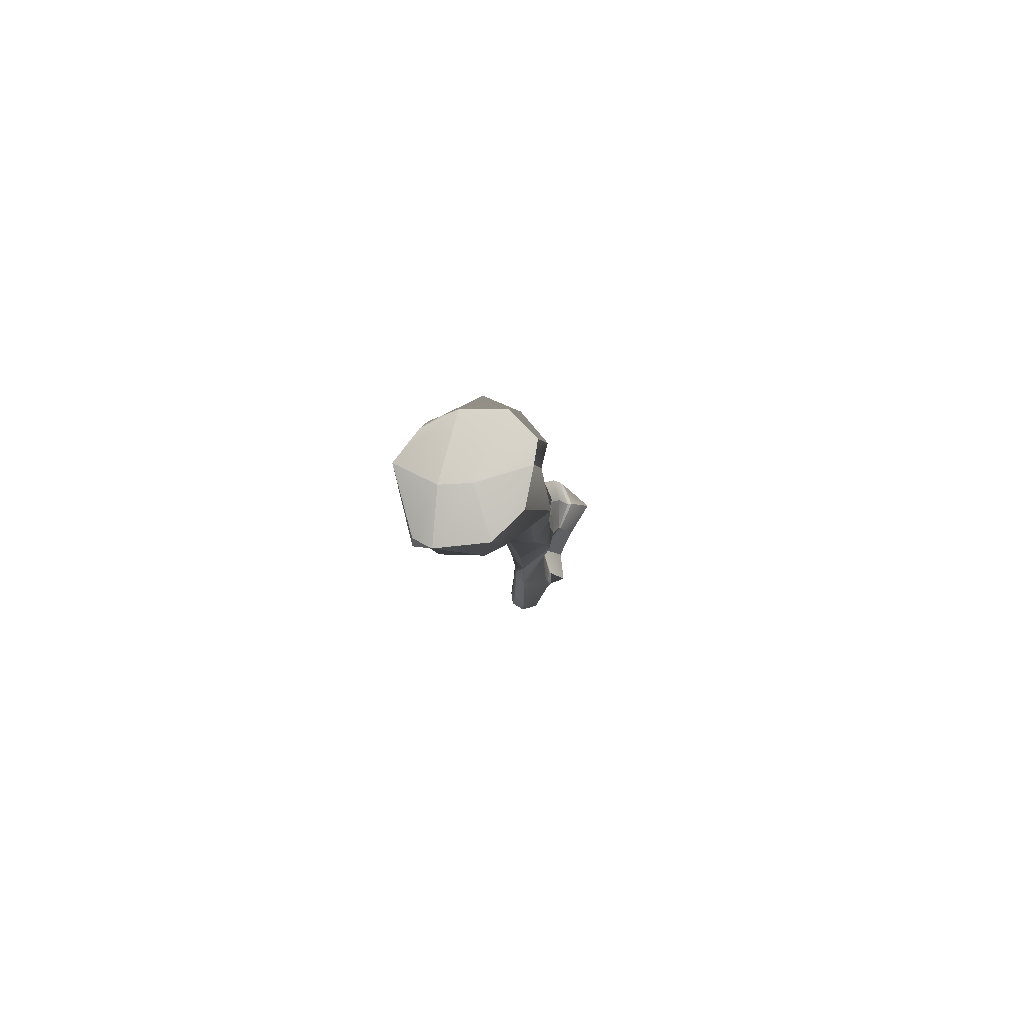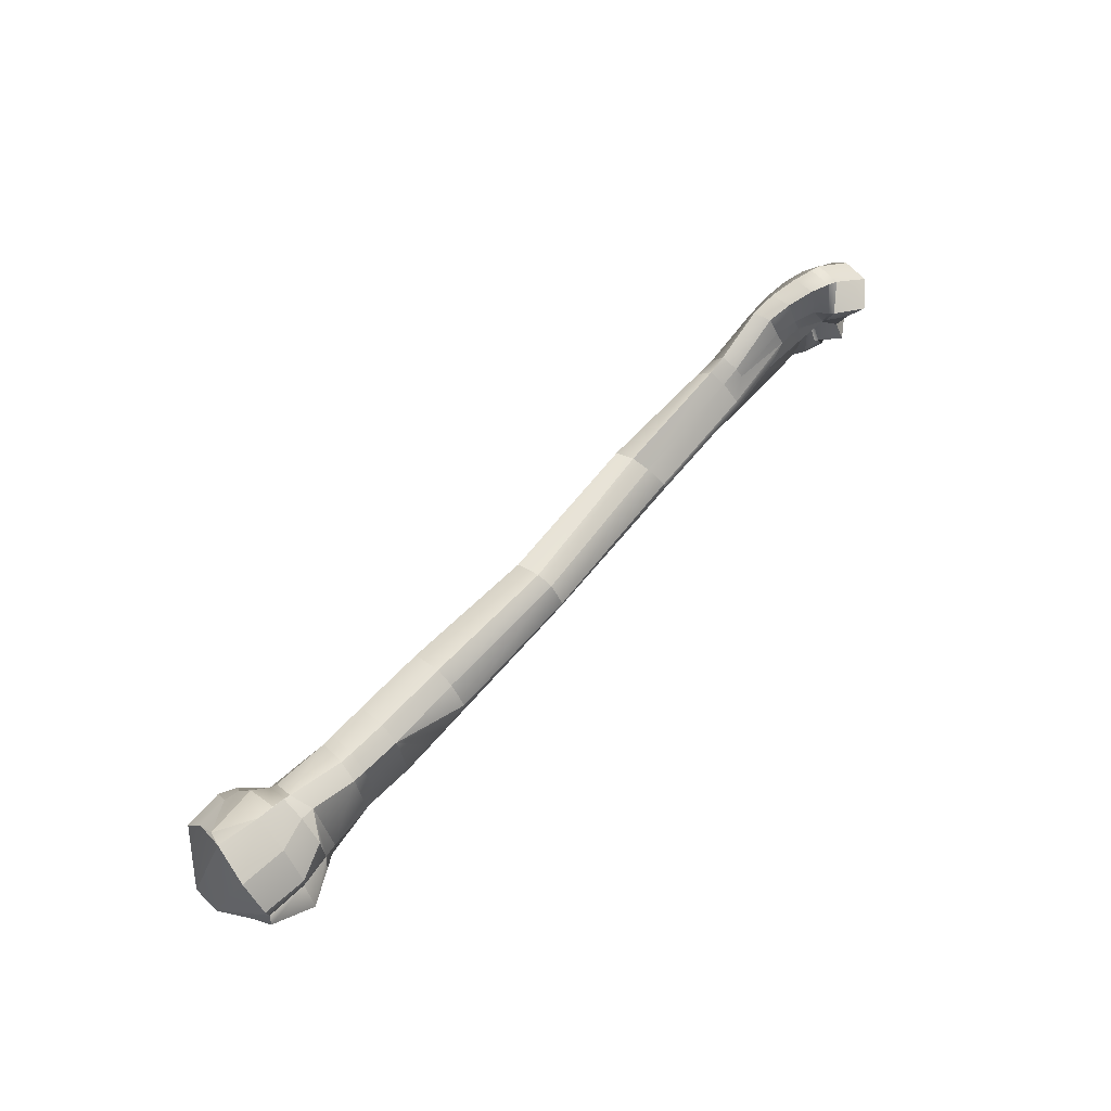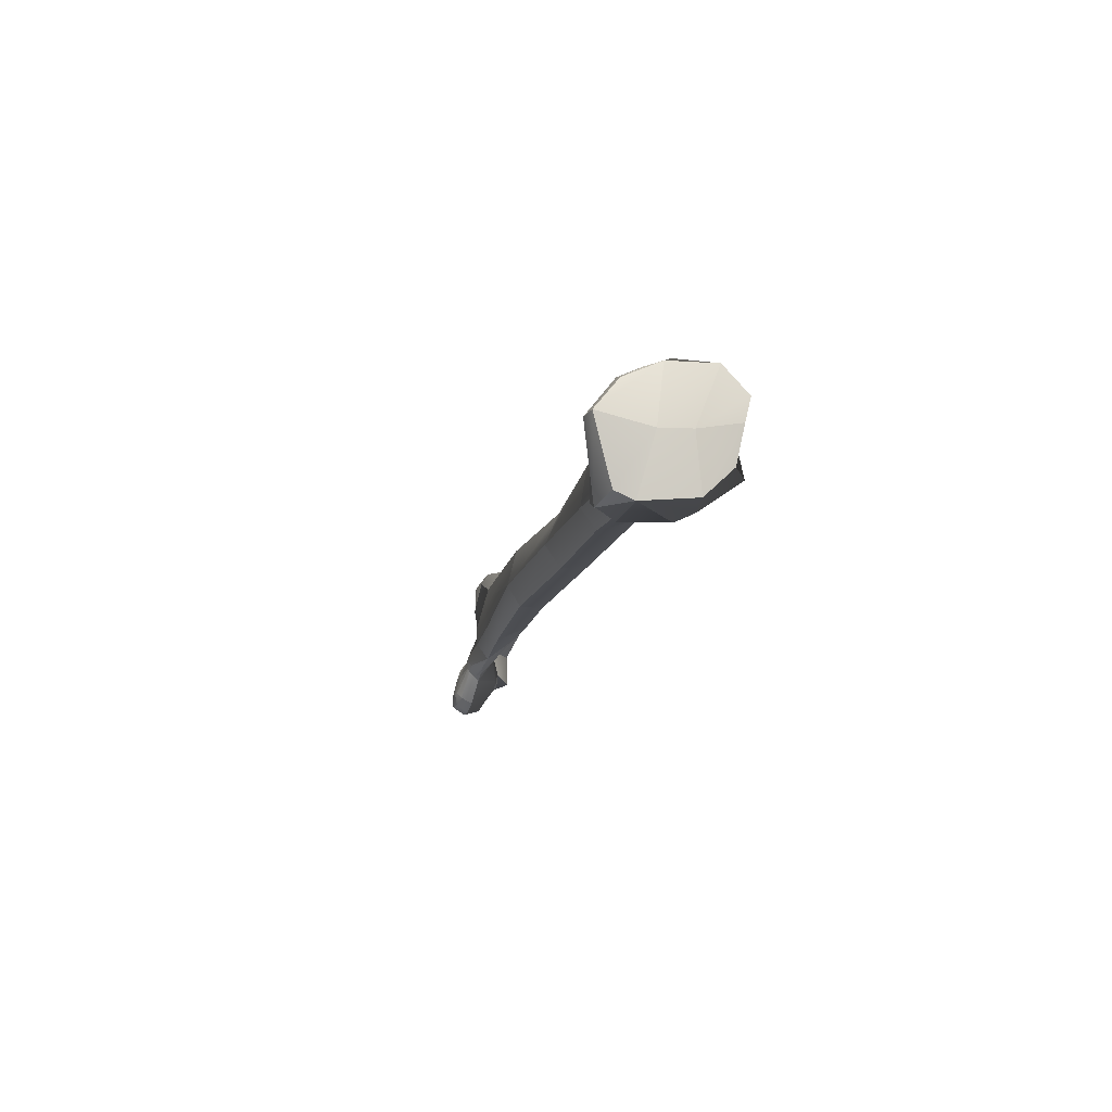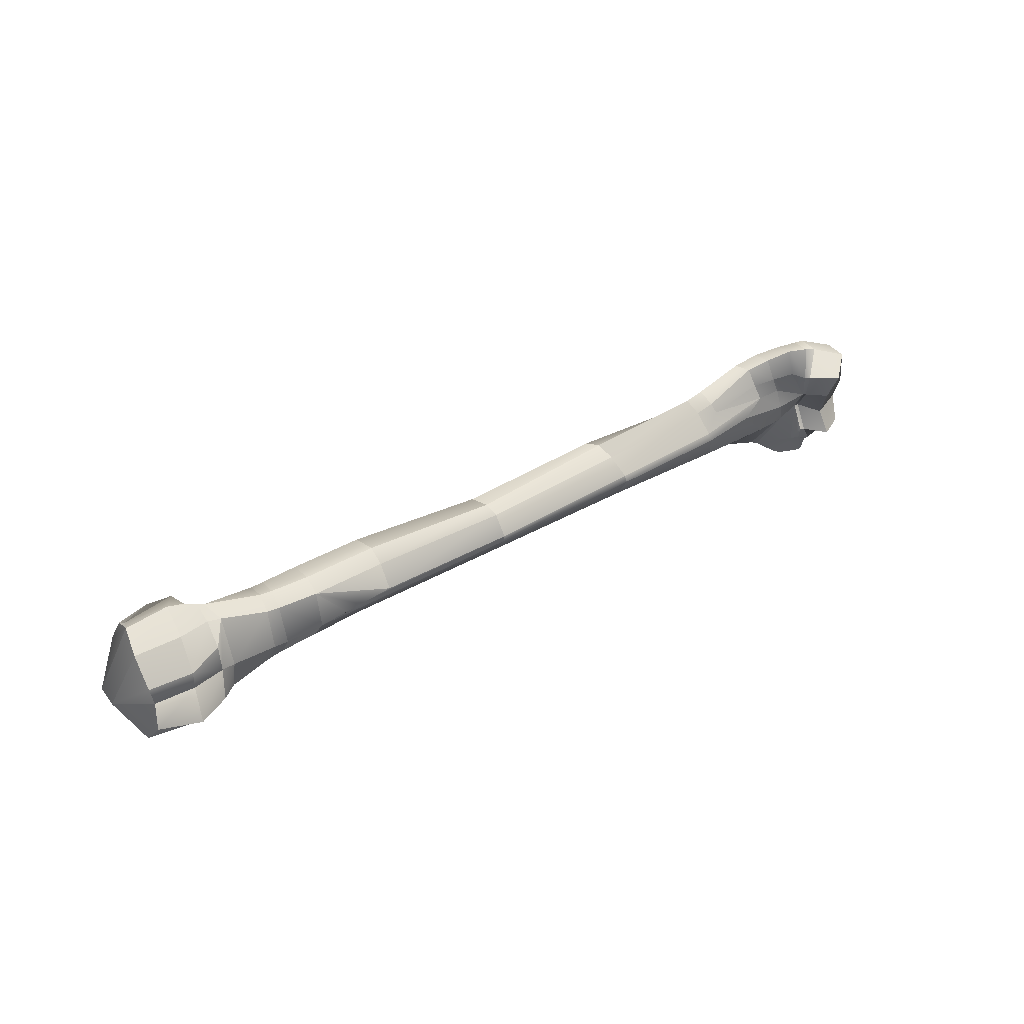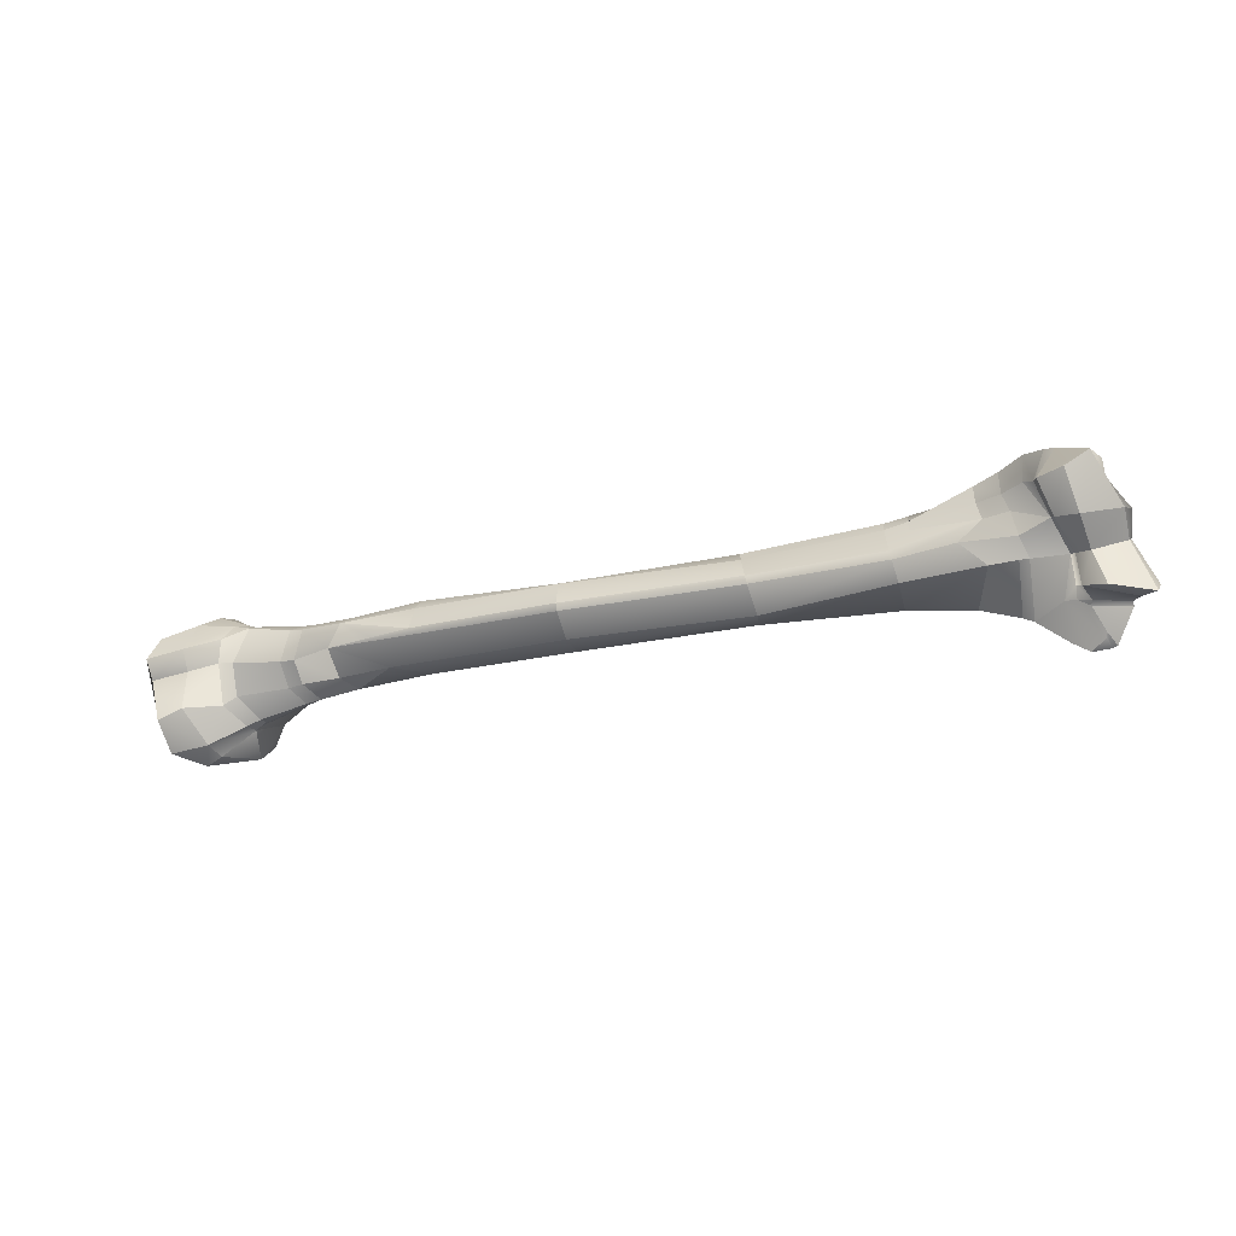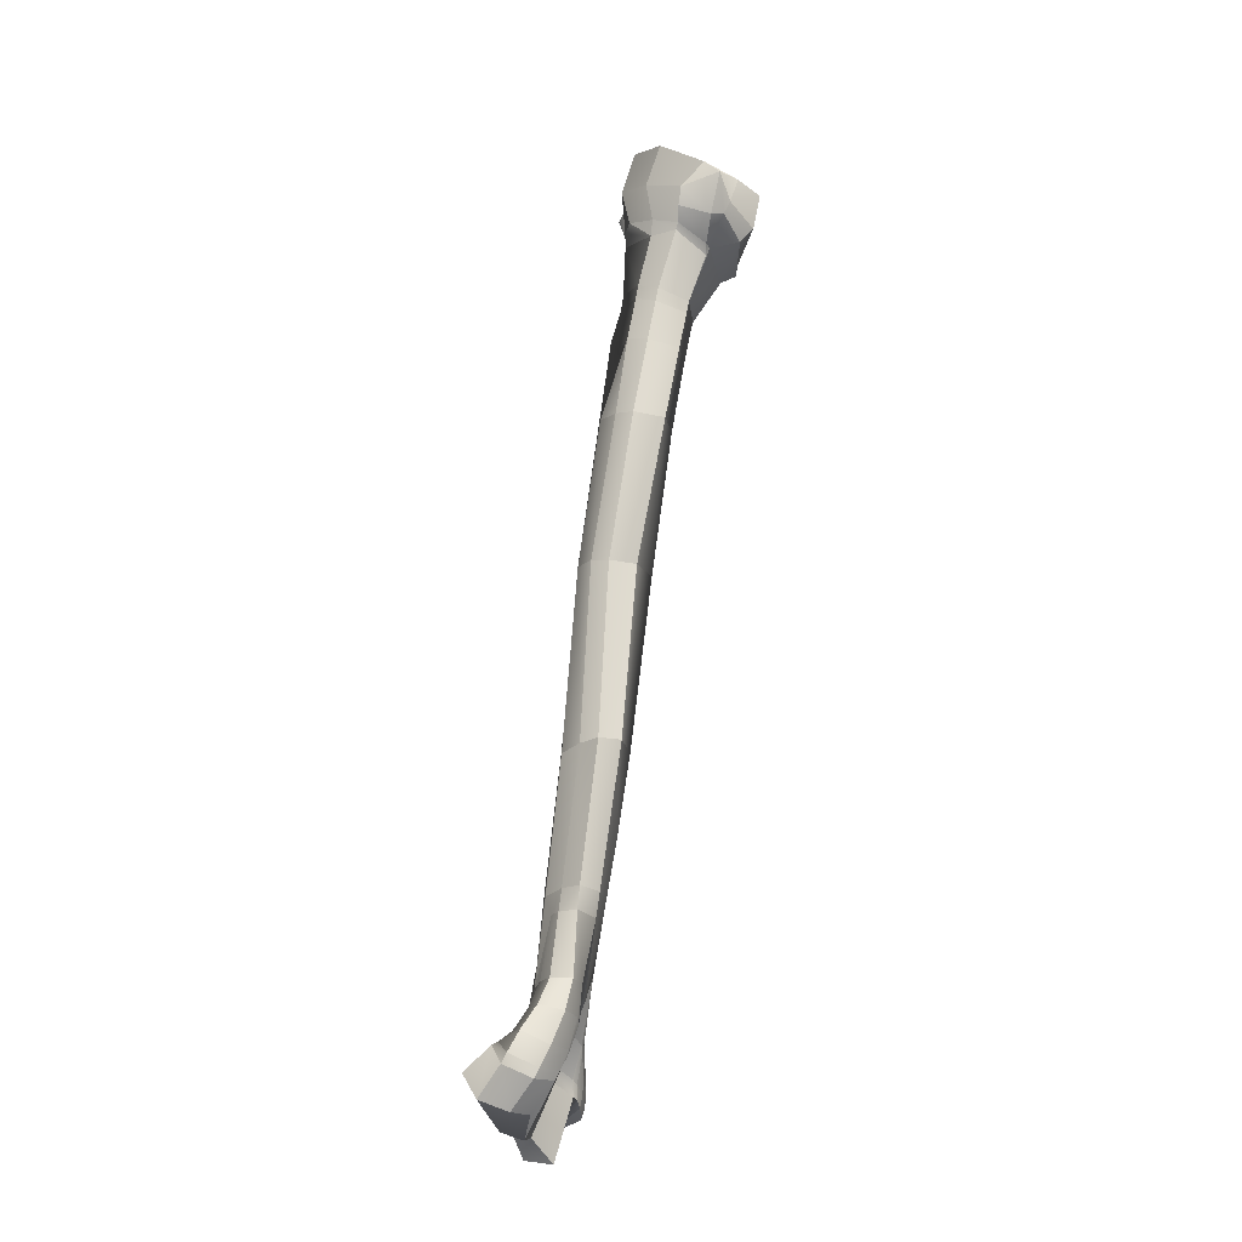
<metadata>
{"format":"obj","ext":"obj","renderer":"f3d","projection":"perspective","resolution":1024,"background":"white","views":[{"elev":-9.0,"azim":-88.5,"up":"+Y"},{"elev":55.1,"azim":-51.6,"up":"+Y"},{"elev":-18.3,"azim":-105.2,"up":"+Y"},{"elev":30.5,"azim":-38.1,"up":"+Y"},{"elev":-14.8,"azim":17.9,"up":"+Y"},{"elev":76.2,"azim":95.8,"up":"+Y"}]}
</metadata>
<code>
v 0.2042 1.438 -0.009901
v 0.2044 1.424 -0.006862
v 0.189 1.436 -0.01212
v 0.2074 1.414 -0.02149
v 0.2095 1.41 -0.02821
v 0.1953 1.449 -0.04867
v 0.2125 1.414 -0.05202
v 0.2102 1.442 -0.05591
v 0.2061 1.454 -0.04669
v 0.2113 1.455 -0.04476
v 0.1946 1.453 -0.04195
v 0.2059 1.462 -0.02891
v 0.2041 1.457 -0.01652
v 0.2031 1.446 -0.007833
v 0.2174 1.425 -0.01282
v 0.2161 1.44 -0.01033
v 0.2203 1.42 -0.02576
v 0.2217 1.42 -0.03027
v 0.2173 1.412 -0.04377
v 0.2187 1.418 -0.05168
v 0.2162 1.443 -0.0516
v 0.2214 1.447 -0.04106
v 0.2248 1.425 -0.04622
v 0.2133 1.458 -0.04031
v 0.221 1.45 -0.03965
v 0.2126 1.461 -0.02869
v 0.2178 1.459 -0.02905
v 0.2168 1.456 -0.02004
v 0.2159 1.45 -0.0118
v 0.1868 1.444 -0.01081
v 0.1903 1.422 -0.01499
v 0.1972 1.414 -0.05084
v 0.1956 1.438 -0.05729
v 0.1951 1.411 -0.04436
v 0.1821 1.429 -0.04192
v 0.1906 1.412 -0.02546
v 0.1806 1.429 -0.03075
v 0.1921 1.455 -0.03604
v 0.187 1.454 -0.0199
v 0.222 1.429 -0.01413
v 0.2215 1.44 -0.01097
v 0.2394 1.44 -0.01205
v 0.2449 1.44 -0.01184
v 0.2589 1.442 -0.009607
v 0.2709 1.443 -0.009304
v 0.2793 1.436 -0.01725
v 0.3449 1.44 -0.01538
v 0.4115 1.443 -0.01556
v 0.3441 1.448 -0.007731
v 0.2894 1.447 -0.009021
v 0.344 1.451 -0.007067
v 0.2599 1.434 -0.0177
v 0.2428 1.427 -0.02731
v 0.248 1.429 -0.02847
v 0.2625 1.432 -0.02858
v 0.2444 1.452 -0.03564
v 0.249 1.453 -0.03518
v 0.2492 1.436 -0.03715
v 0.2628 1.455 -0.034
v 0.2627 1.439 -0.03602
v 0.2417 1.455 -0.0245
v 0.2466 1.455 -0.02403
v 0.2402 1.452 -0.01733
v 0.2451 1.452 -0.01697
v 0.2614 1.456 -0.02274
v 0.2606 1.453 -0.01559
v 0.2894 1.456 -0.01442
v 0.2204 1.458 -0.0286
v 0.2225 1.455 -0.02005
v 0.2241 1.447 -0.04
v 0.2259 1.422 -0.02908
v 0.2254 1.423 -0.02637
v 0.2448 1.434 -0.03773
v 0.224 1.421 -0.02981
v 0.3432 1.459 -0.01161
v 0.4064 1.463 -0.01457
v 0.2894 1.46 -0.0205
v 0.343 1.461 -0.01767
v 0.2899 1.458 -0.03159
v 0.3431 1.459 -0.02714
v 0.4041 1.464 -0.02818
v 0.2898 1.442 -0.03417
v 0.3436 1.447 -0.03238
v 0.2908 1.435 -0.02811
v 0.3451 1.438 -0.02597
v 0.4091 1.443 -0.02536
v 0.4593 1.443 -0.02237
v 0.4597 1.449 -0.01016
v 0.4099 1.452 -0.008424
v 0.458 1.456 -0.008121
v 0.4091 1.455 -0.008678
v 0.4571 1.46 -0.008741
v 0.4046 1.466 -0.02052
v 0.4548 1.468 -0.01403
v 0.4537 1.472 -0.01977
v 0.4635 1.467 -0.01163
v 0.4545 1.466 -0.02622
v 0.437 1.455 -0.02973
v 0.4563 1.455 -0.02832
v 0.4059 1.45 -0.0312
v 0.458 1.447 -0.02764
v 0.4631 1.466 -0.02588
v 0.4803 1.446 -0.0265
v 0.4853 1.473 -0.01054
v 0.4842 1.48 -0.01377
v 0.4626 1.47 -0.01385
v 0.4836 1.479 -0.02109
v 0.4616 1.474 -0.01993
v 0.4887 1.452 -0.008238
v 0.4833 1.441 -0.0212
v 0.4903 1.439 -0.02156
v 0.4974 1.466 -0.0239
v 0.4897 1.456 -0.02476
v 0.4992 1.456 -0.02177
v 0.5026 1.447 -0.02512
v 0.5071 1.466 -0.02143
v 0.5104 1.466 -0.02008
v 0.5091 1.456 -0.01553
v 0.5137 1.456 -0.01475
v 0.5341 1.467 -0.01082
v 0.5331 1.457 -0.01242
v 0.5328 1.455 -0.006782
v 0.5106 1.464 -0.003259
v 0.5213 1.452 -0.003352
v 0.4989 1.46 -0.006893
v 0.5157 1.454 -0.01178
v 0.5141 1.454 -0.01233
v 0.5017 1.453 -0.008872
v 0.4874 1.467 -0.008796
v 0.4793 1.46 -0.008434
v 0.4985 1.453 -0.008378
v 0.5062 1.476 0.002153
v 0.5095 1.464 -0.003911
v 0.5013 1.477 -0.003964
v 0.4965 1.469 -0.007508
v 0.4938 1.475 -0.007838
v 0.519 1.463 0.001909
v 0.5157 1.476 0.01028
v 0.5323 1.465 -0.002814
v 0.5261 1.483 -0.006232
v 0.5263 1.479 -0.01242
v 0.5153 1.479 -0.01864
v 0.5122 1.479 -0.01996
v 0.5054 1.478 -0.02197
v 0.5134 1.446 -0.02327
v 0.5404 1.439 -0.01007
v 0.5259 1.441 -0.001905
v 0.5156 1.443 -0.008952
v 0.5249 1.433 -0.02728
v 0.5184 1.439 -0.02689
v 0.5148 1.444 -0.02489
v 0.5113 1.44 -0.02662
v 0.5056 1.444 -0.02554
v 0.5005 1.439 -0.02525
v 0.5012 1.441 -0.02584
v 0.4964 1.441 -0.02531
v 0.4969 1.438 -0.02282
v 0.4972 1.437 -0.02124
v 0.501 1.435 -0.02108
v 0.518 1.424 -0.02219
v 0.5156 1.438 -0.009691
v 0.5198 1.436 -0.009757
v 0.5117 1.439 -0.01077
v 0.5204 1.438 -0.008266
v 0.5238 1.429 -0.01483
v 0.5324 1.436 -0.01547
v 0.5223 1.439 -0.02648
v 0.5323 1.438 -0.01401
v 0.5199 1.444 -0.02543
v 0.5263 1.426 -0.022
v 0.5233 1.427 -0.01569
v 0.5244 1.425 -0.02222
v 0.5122 1.427 -0.02153
v 0.5258 1.429 -0.02695
v 0.524 1.428 -0.0273
v 0.518 1.428 -0.02703
v 0.5127 1.43 -0.02603
v 0.5224 1.433 -0.0279
v 0.5177 1.433 -0.02794
v 0.5153 1.433 -0.02751
v 0.5406 1.444 -0.02005
v 0.5351 1.438 -0.01151
v 0.5174 1.443 -0.008316
v 0.4938 1.482 -0.01974
v 0.4928 1.483 -0.01102
v 0.5048 1.484 -0.01658
v 0.5013 1.487 -0.006562
v 0.512 1.485 -0.01386
v 0.5085 1.487 -0.003437
v 0.5051 1.475 0.0003324
v 0.5154 1.486 -0.01251
v 0.512 1.486 -0.001969
v 0.4952 1.477 -0.02361
v 0.5234 1.483 0.004364
v 0.2784 1.444 -0.009671
v 0.4848 1.475 -0.02394
v 0.5022 1.444 -0.02576
v 0.5189 1.446 -0.02416
v 0.2457 1.432 -0.01757
v 0.2403 1.431 -0.01772
f 3 1 14 30
f 31 2 1 3
f 7 34 32
f 34 19 5
f 4 2 31 36
f 34 7 20 19
f 33 8 7 32
f 9 8 33 6
f 7 8 21 20
f 39 13 12 38
f 14 13 39 30
f 38 12 11
f 16 1 2 15
f 14 1 16 29
f 18 5 19
f 23 18 19 20
f 15 2 4 17
f 25 10 24
f 21 22 23 20
f 22 21 10 25
f 26 27 25 24
f 28 13 14 29
f 27 12 13 28
f 26 12 27
f 24 11 12 26
f 11 6 38
f 34 36 37 35
f 35 37 39 38
f 32 34 35 33
f 33 35 38 6
f 30 39 37 3
f 3 37 36 31
f 16 41 69 29
f 200 40 72 53
f 40 15 17 72
f 43 64 63 42
f 52 44 43 199
f 66 44 45
f 66 45 195 50
f 46 47 49 44
f 47 48 89 49
f 44 49 51 50
f 49 89 91 51
f 195 44 50
f 44 66 64 43
f 53 74 54
f 74 73 58 54
f 54 58 60 55
f 55 84 46
f 55 60 82 84
f 73 56 57 58
f 58 57 59 60
f 60 59 79 82
f 61 63 64 62
f 62 64 66 65
f 56 61 62 57
f 57 62 65 59
f 59 65 77 79
f 65 66 67 77
f 66 50 67
f 69 63 61 68
f 29 69 28
f 28 69 68 27
f 27 68 70 25
f 68 61 56 70
f 70 22 25
f 70 56 22
f 56 73 23 22
f 73 74 18 23
f 74 71 18
f 71 72 17 18
f 71 74 53 72
f 67 75 78 77
f 75 76 93 78
f 77 78 80 79
f 78 93 81 80
f 76 75 51 91
f 75 67 50 51
f 79 80 83 82
f 80 81 100 83
f 82 83 85 84
f 83 100 86 85
f 84 85 47 46
f 85 86 48 47
f 100 101 87 86
f 86 87 88 48
f 109 88 87 110
f 110 87 101 103
f 48 88 90 89
f 89 90 92 91
f 129 92 90 130
f 130 90 88 109
f 76 94 95 93
f 93 95 97 81
f 95 108 102 97
f 95 94 106 108
f 96 94 92 129
f 94 76 91 92
f 81 97 99 98
f 81 98 100
f 98 99 101 100
f 103 101 99 113
f 113 99 97 102
f 104 105 106 96
f 106 105 107 108
f 108 107 196 102
f 196 112 102
f 102 112 114 113
f 114 115 103 113
f 112 116 118 114
f 116 117 119 118
f 117 120 121 119
f 120 139 122 121
f 139 137 124 122
f 137 123 126 124
f 123 133 127 126
f 125 128 127 133
f 125 135 129 130
f 130 109 128 125
f 109 131 128
f 123 132 190 133
f 134 136 135 133
f 136 104 129 135
f 133 135 125
f 123 137 138 132
f 137 139 194 138
f 139 120 141 194
f 194 141 140
f 120 117 142 141
f 117 143 142
f 117 116 144 143
f 198 145 118 119
f 181 198 119 121
f 147 146 122 124
f 146 181 121 122
f 183 147 124 126
f 148 183 126 127
f 169 167 150 151
f 167 149 178 150
f 151 150 152 153
f 150 178 179 152
f 152 179 180 155
f 198 169 151 145
f 145 151 153 115
f 177 154 155 180
f 173 159 154 177
f 154 156 197 155
f 159 157 156 154
f 159 158 157
f 197 156 110 103
f 156 157 111 110
f 157 158 111
f 158 110 111
f 158 131 109 110
f 160 163 159 173
f 171 161 163 160
f 165 162 161 171
f 162 164 161
f 164 183 148 161
f 170 166 162 165
f 174 167 166 170
f 167 169 168 166
f 164 168 182 183
f 168 169 198 182
f 165 171 172 170
f 171 160 172
f 170 172 175 174
f 172 160 176 175
f 160 173 177 176
f 174 175 178 149
f 175 176 179 178
f 176 177 180 179
f 181 146 182 198
f 146 147 183 182
f 107 105 185 184
f 105 104 136 185
f 184 185 187 186
f 185 136 134 187
f 186 187 189 188
f 187 134 190 189
f 188 189 192 191
f 189 190 132 192
f 144 186 188 143
f 143 188 191 142
f 132 138 194 192
f 192 194 140 191
f 52 55 46
f 54 55 52 199
f 158 159 128 131
f 159 163 127 128
f 196 193 112
f 107 184 193 196
f 116 112 193 144
f 184 186 144 193
f 115 114 118 145
f 197 103 115 153
f 152 155 197 153
f 163 161 148 127
f 149 167 174
f 190 134 133
f 52 46 44
f 45 44 195
f 10 21 8 9
f 11 24 10 9
f 4 5 18 17
f 34 5 4 36
f 11 9 6
f 42 200 199 43
f 166 168 164 162
f 40 200 42 41
f 15 40 41 16
f 200 53 54 199
f 140 141 142 191
f 41 42 63 69
f 129 104 96
f 94 96 106

</code>
